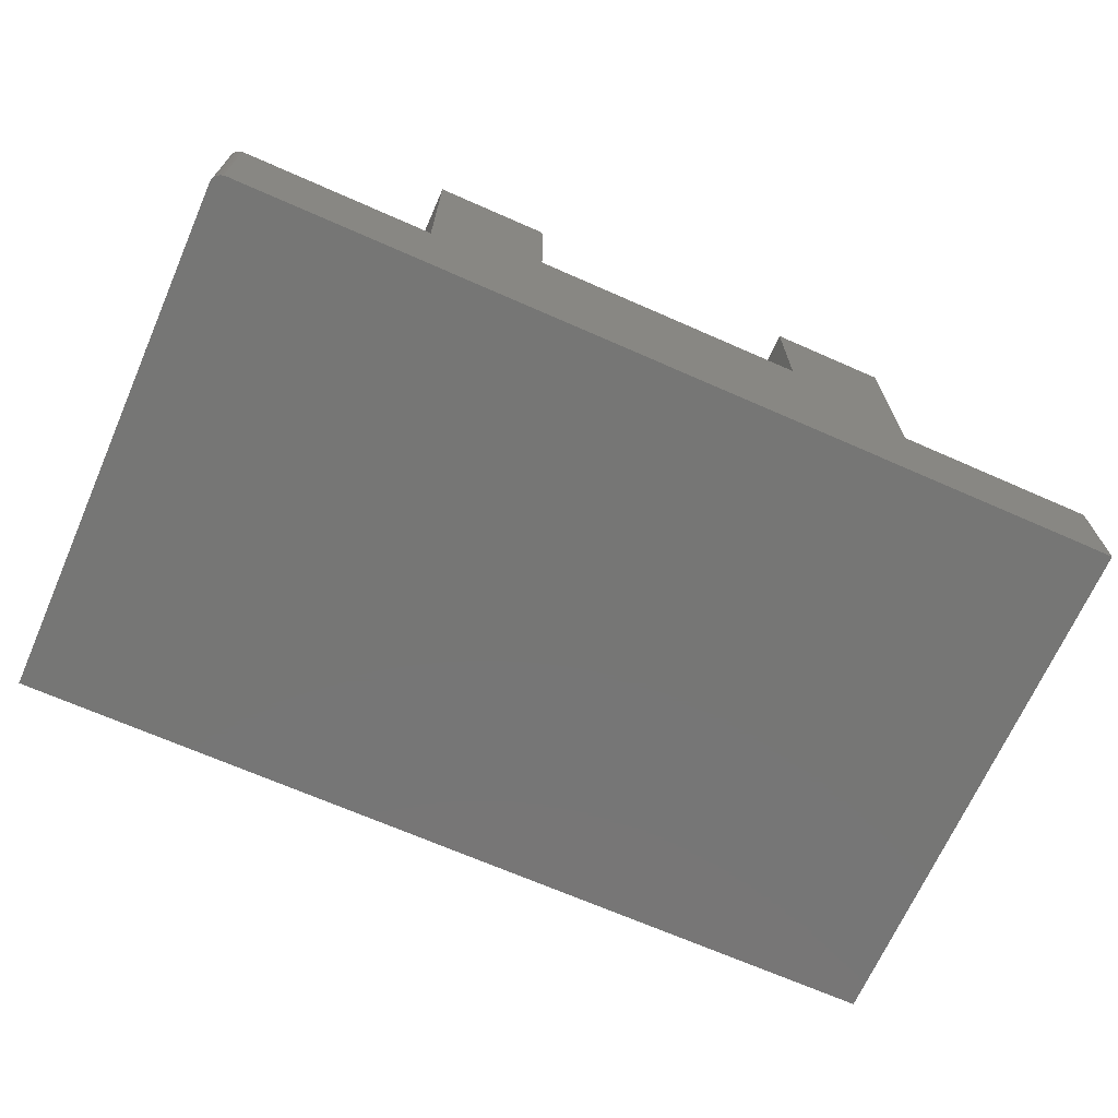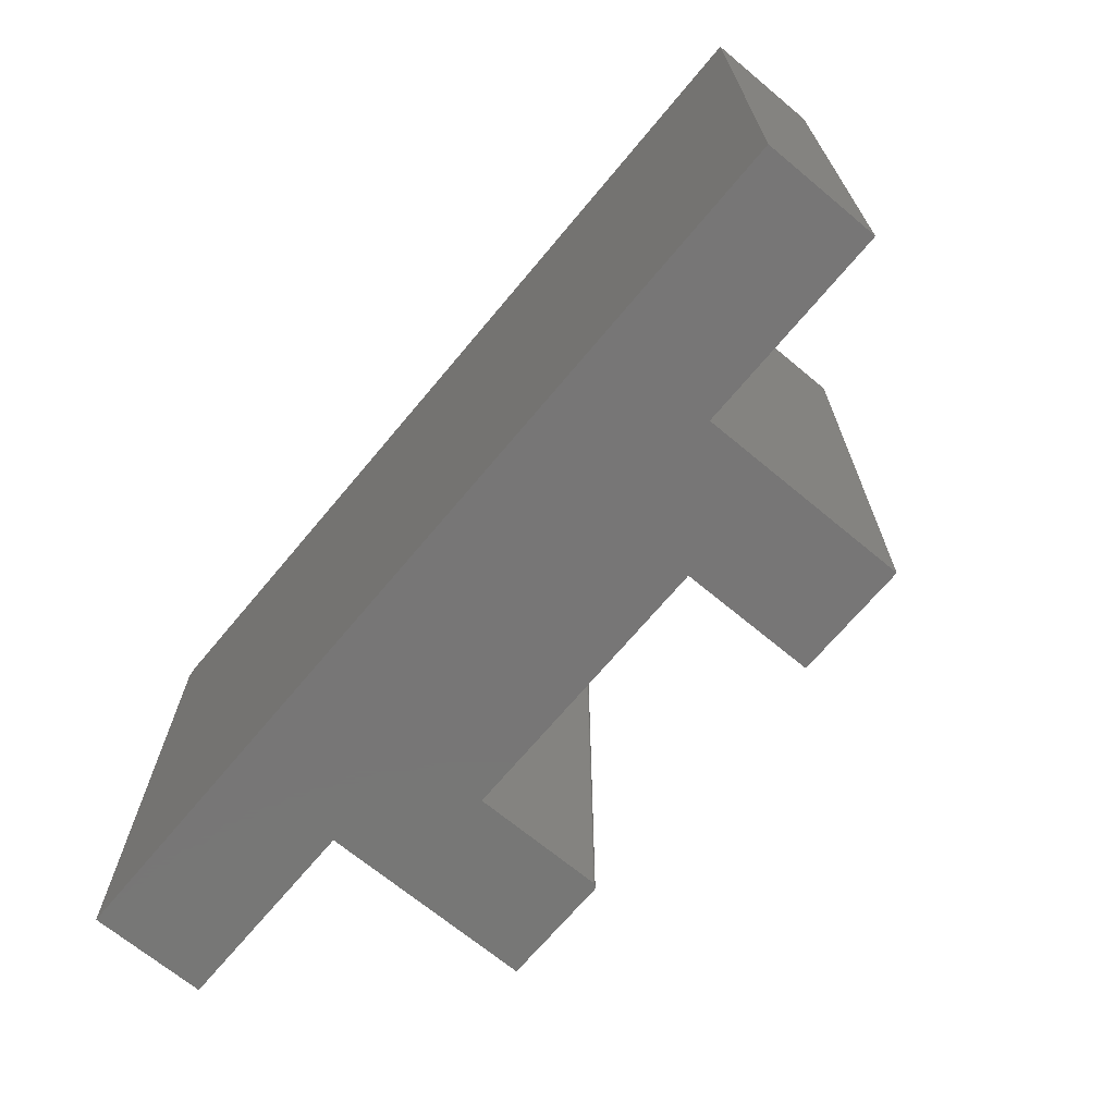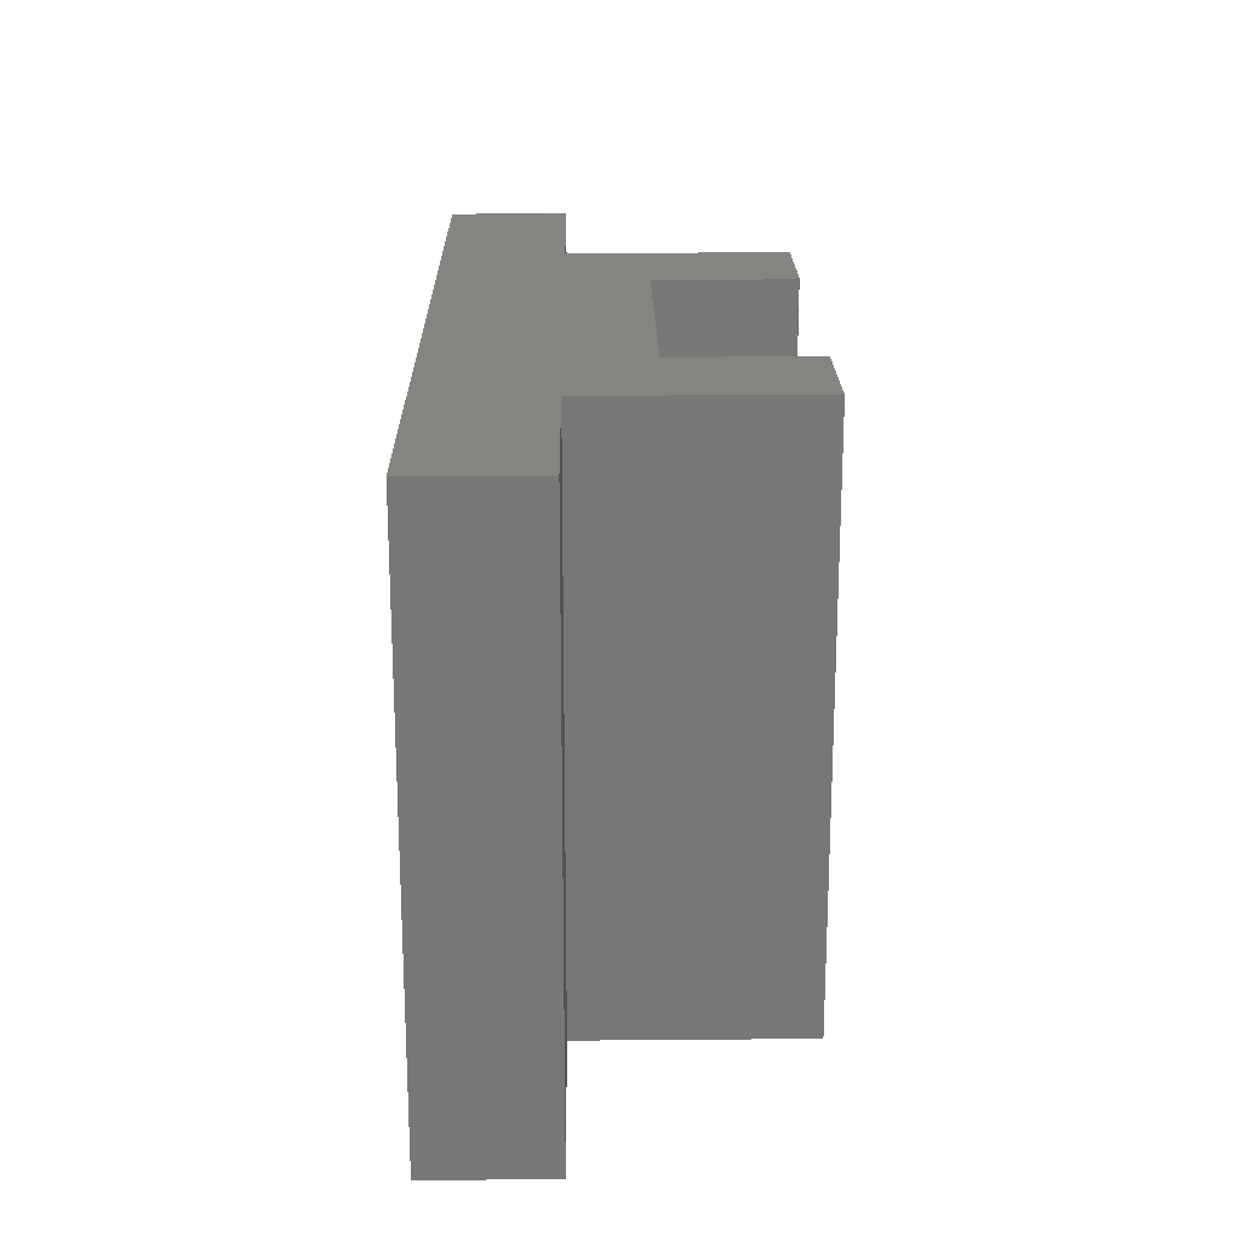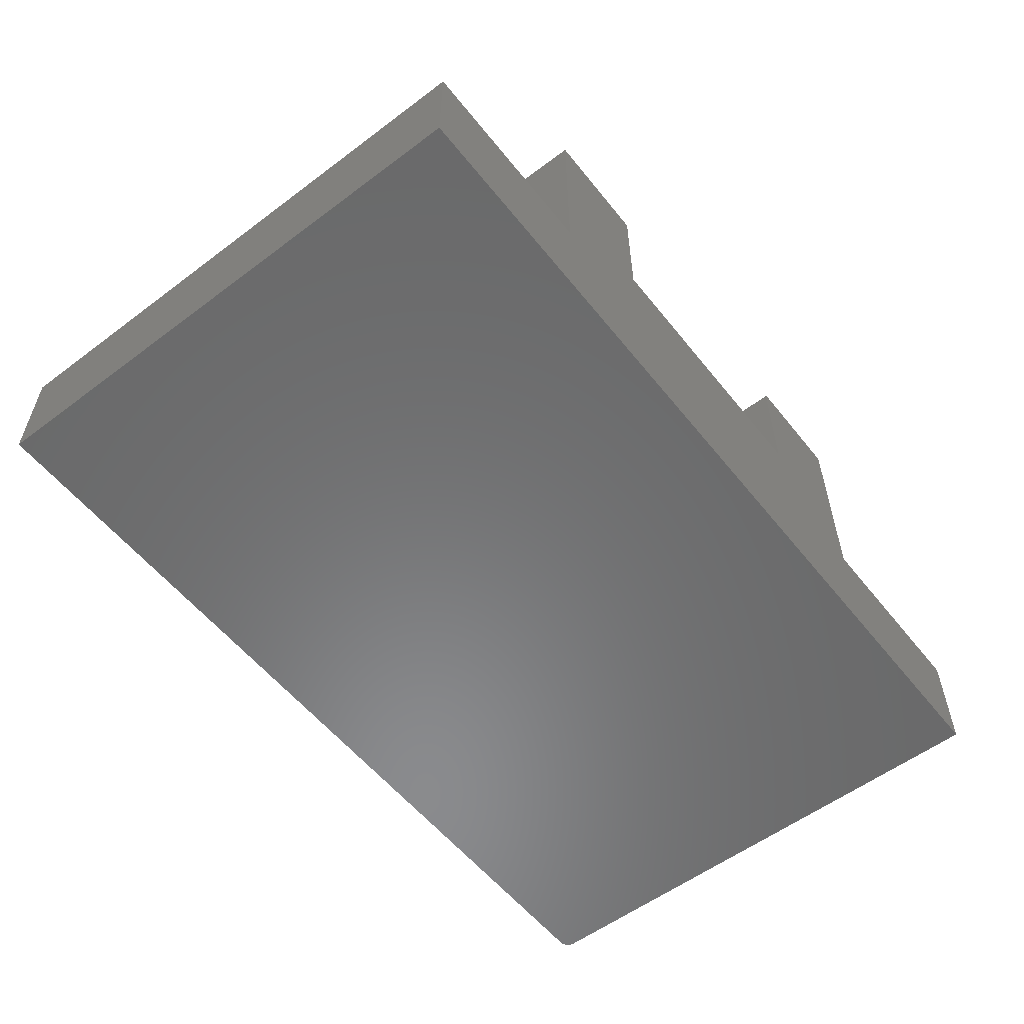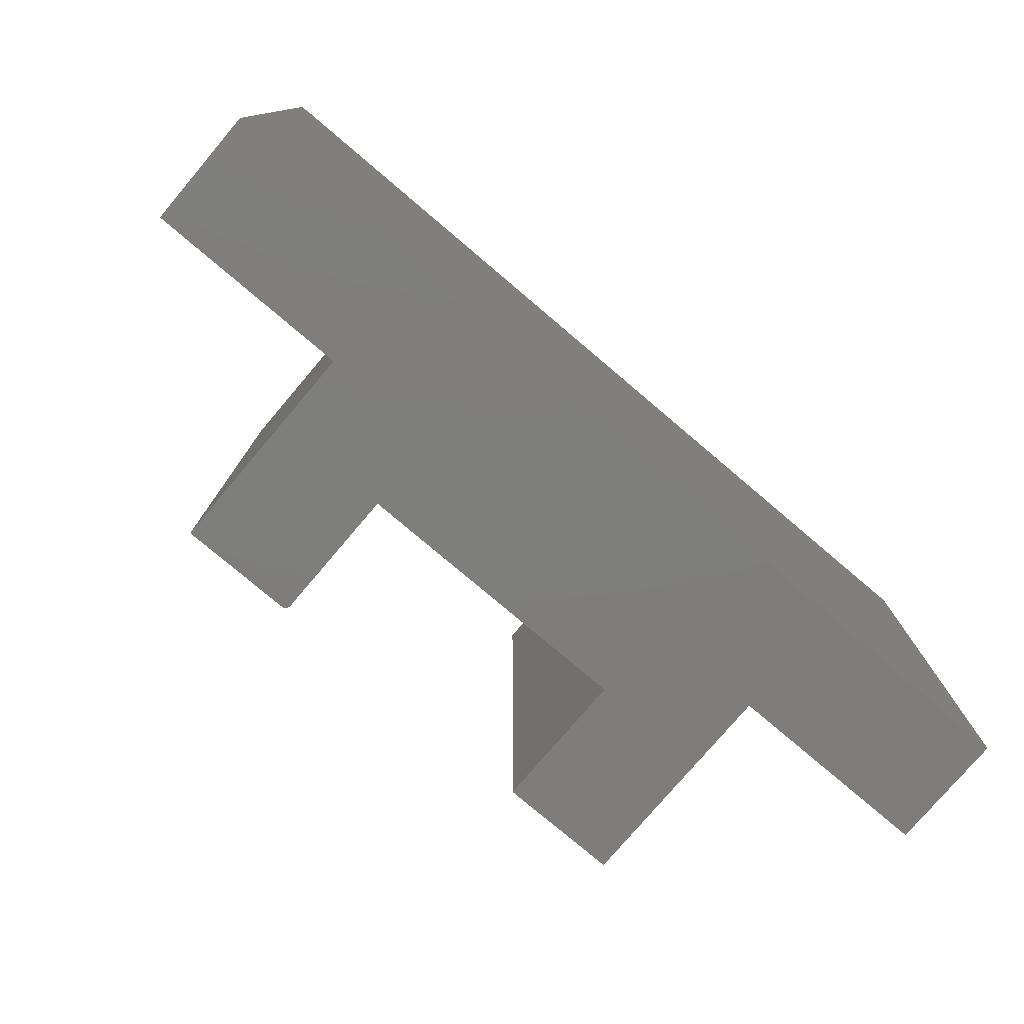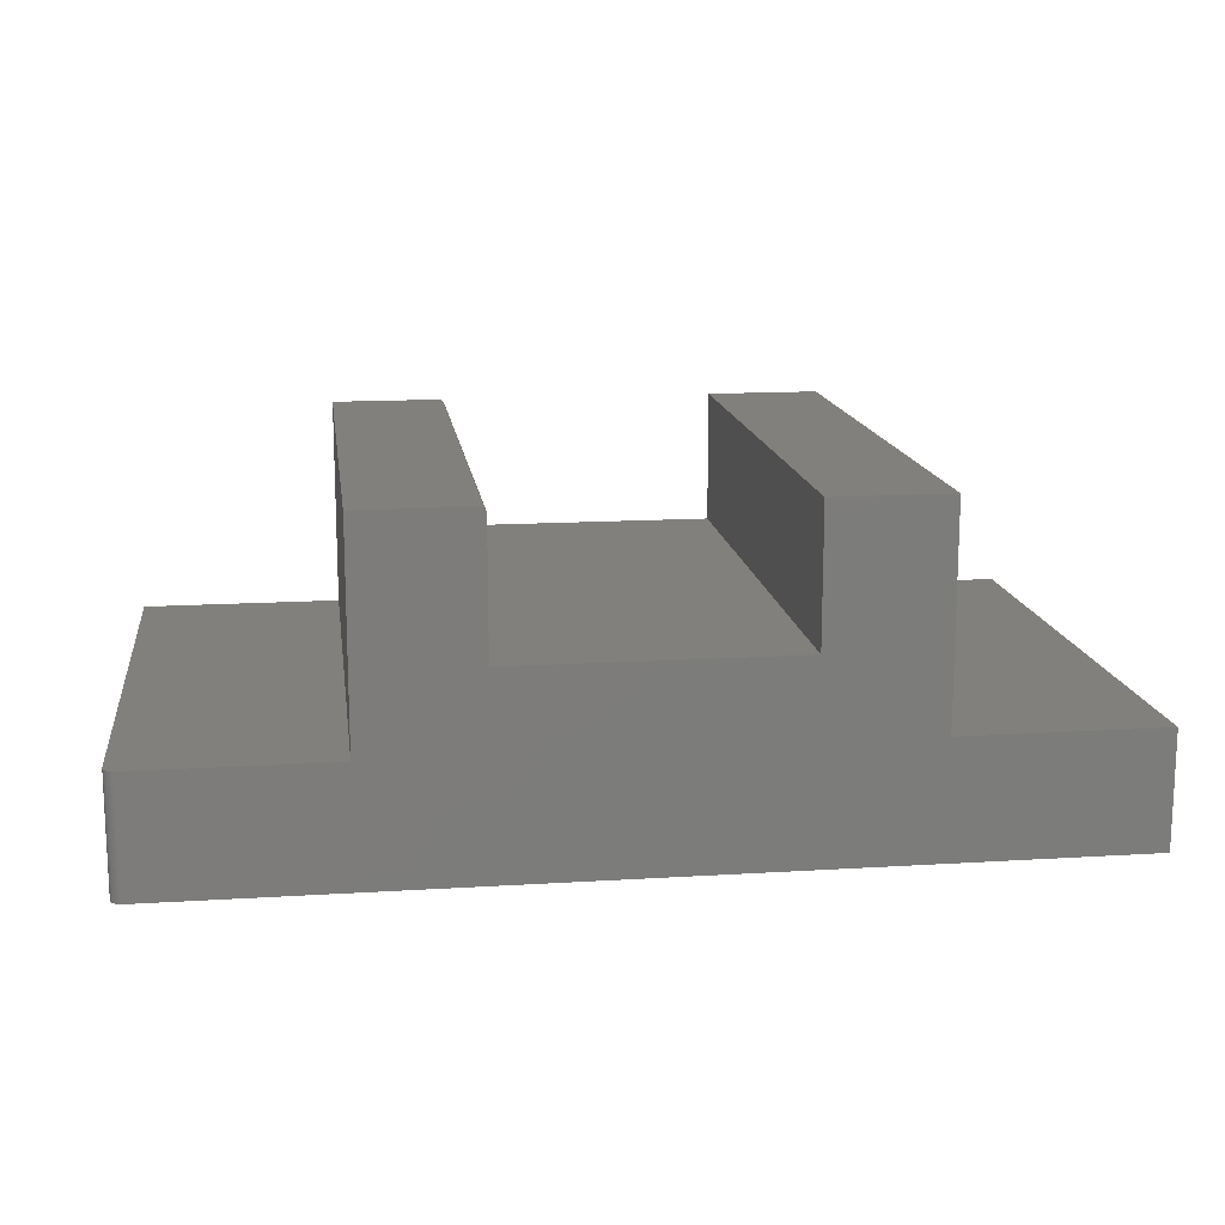
<metadata>
{"format":"stl","ext":"stl","renderer":"f3d","projection":"perspective","resolution":1024,"background":"white","views":[{"elev":-68.6,"azim":156.2,"up":"+Z"},{"elev":-69.0,"azim":-129.8,"up":"+Y"},{"elev":20.5,"azim":-90.9,"up":"+Y"},{"elev":-56.4,"azim":-51.9,"up":"+Z"},{"elev":-77.6,"azim":139.7,"up":"+Y"},{"elev":14.5,"azim":172.3,"up":"+Z"}]}
</metadata>
<code>
# stl→obj: 58 verts, 112 faces
v 0.6094 1.37e-16 0.1579
v 0.6094 1.37e-16 -7.558e-17
v 0.006579 7.012e-17 -3.867e-17
v 0.1931 9.082e-17 0.4451
v 0.1943 9.096e-17 0.4461
v 0.1921 9.072e-17 0.4439
v 0.3487 1.081e-16 0.1579
v -0.3487 3.068e-17 0.1579
v -0.1908 4.821e-17 0.2632
v 0.1908 9.057e-17 0.2632
v 0.1908 9.057e-17 0.4396
v 0.3487 1.081e-16 0.4474
v 0.1909 9.059e-17 0.4411
v 0.1914 9.064e-17 0.4425
v 0.1956 9.111e-17 0.4468
v 0.1971 9.127e-17 0.4472
v 0.1986 9.144e-17 0.4474
v -0.625 0 0
v -0.625 1.073e-33 0.1579
v -0.3487 3.068e-17 0.4474
v -0.1908 4.821e-17 0.4474
v 0.006579 -0.75 -3.867e-17
v 0.625 -0.75 -7.654e-17
v 0.625 -0.75 0.1579
v 0.1921 -0.75 0.4439
v 0.1943 -0.75 0.4461
v 0.1931 -0.75 0.4451
v 0.3487 -0.75 0.1579
v 0.1908 -0.75 0.4396
v 0.1908 -0.75 0.2632
v -0.1908 -0.75 0.2632
v -0.3487 -0.75 0.1579
v 0.3487 -0.75 0.4474
v 0.1914 -0.75 0.4425
v 0.1909 -0.75 0.4411
v 0.1986 -0.75 0.4474
v 0.1971 -0.75 0.4472
v 0.1956 -0.75 0.4468
v -0.625 -0.75 0
v -0.625 -0.75 0.1579
v -0.3487 -0.75 0.4474
v -0.1908 -0.75 0.4474
v 0.625 -0.01562 0.1579
v 0.6247 -0.01258 0.1579
v 0.6238 -0.009646 0.1579
v 0.6154 -0.001189 0.1579
v 0.6124 -0.0003002 0.1579
v 0.6224 -0.006944 0.1579
v 0.6204 -0.004576 0.1579
v 0.6181 -0.002633 0.1579
v 0.625 -0.01562 -7.654e-17
v 0.6204 -0.004576 -7.626e-17
v 0.6224 -0.006944 -7.638e-17
v 0.6238 -0.009646 -7.647e-17
v 0.6247 -0.01258 -7.652e-17
v 0.6124 -0.0003002 -7.577e-17
v 0.6154 -0.001189 -7.595e-17
v 0.6181 -0.002633 -7.612e-17
f 1 2 3
f 4 5 6
f 7 8 9
f 7 9 10
f 7 10 11
f 12 7 11
f 12 11 13
f 12 13 14
f 12 14 6
f 12 6 5
f 5 15 16
f 5 16 17
f 5 17 12
f 18 19 8
f 18 8 7
f 18 7 1
f 18 1 3
f 8 20 9
f 9 20 21
f 22 23 24
f 25 26 27
f 28 29 30
f 28 30 31
f 28 31 32
f 33 26 25
f 33 25 34
f 33 34 35
f 33 35 29
f 33 29 28
f 26 33 36
f 26 36 37
f 26 37 38
f 39 22 24
f 39 24 28
f 39 28 32
f 39 32 40
f 32 31 41
f 41 31 42
f 11 10 29
f 29 10 30
f 12 17 33
f 33 17 36
f 11 29 13
f 13 29 35
f 13 35 14
f 14 35 34
f 14 34 6
f 6 34 25
f 6 25 4
f 4 25 27
f 4 27 5
f 5 27 26
f 5 26 15
f 15 26 38
f 15 38 16
f 16 38 37
f 16 37 17
f 17 37 36
f 43 44 45
f 28 24 46
f 28 46 47
f 28 47 1
f 28 1 7
f 24 43 45
f 24 45 48
f 24 48 49
f 24 49 50
f 24 50 46
f 51 43 23
f 23 43 24
f 2 22 3
f 52 53 54
f 52 54 55
f 52 55 51
f 23 22 2
f 23 2 56
f 23 56 57
f 23 57 58
f 23 58 52
f 23 52 51
f 2 1 56
f 56 1 47
f 56 47 57
f 57 47 46
f 57 46 58
f 58 46 50
f 58 50 52
f 52 50 49
f 52 49 53
f 53 49 48
f 53 48 54
f 54 48 45
f 54 45 55
f 55 45 44
f 55 44 51
f 51 44 43
f 19 18 40
f 40 18 39
f 32 8 40
f 40 8 19
f 20 8 41
f 41 8 32
f 21 20 42
f 42 20 41
f 9 21 31
f 31 21 42
f 10 9 30
f 30 9 31
f 7 12 28
f 28 12 33
f 39 18 22
f 22 18 3

</code>
